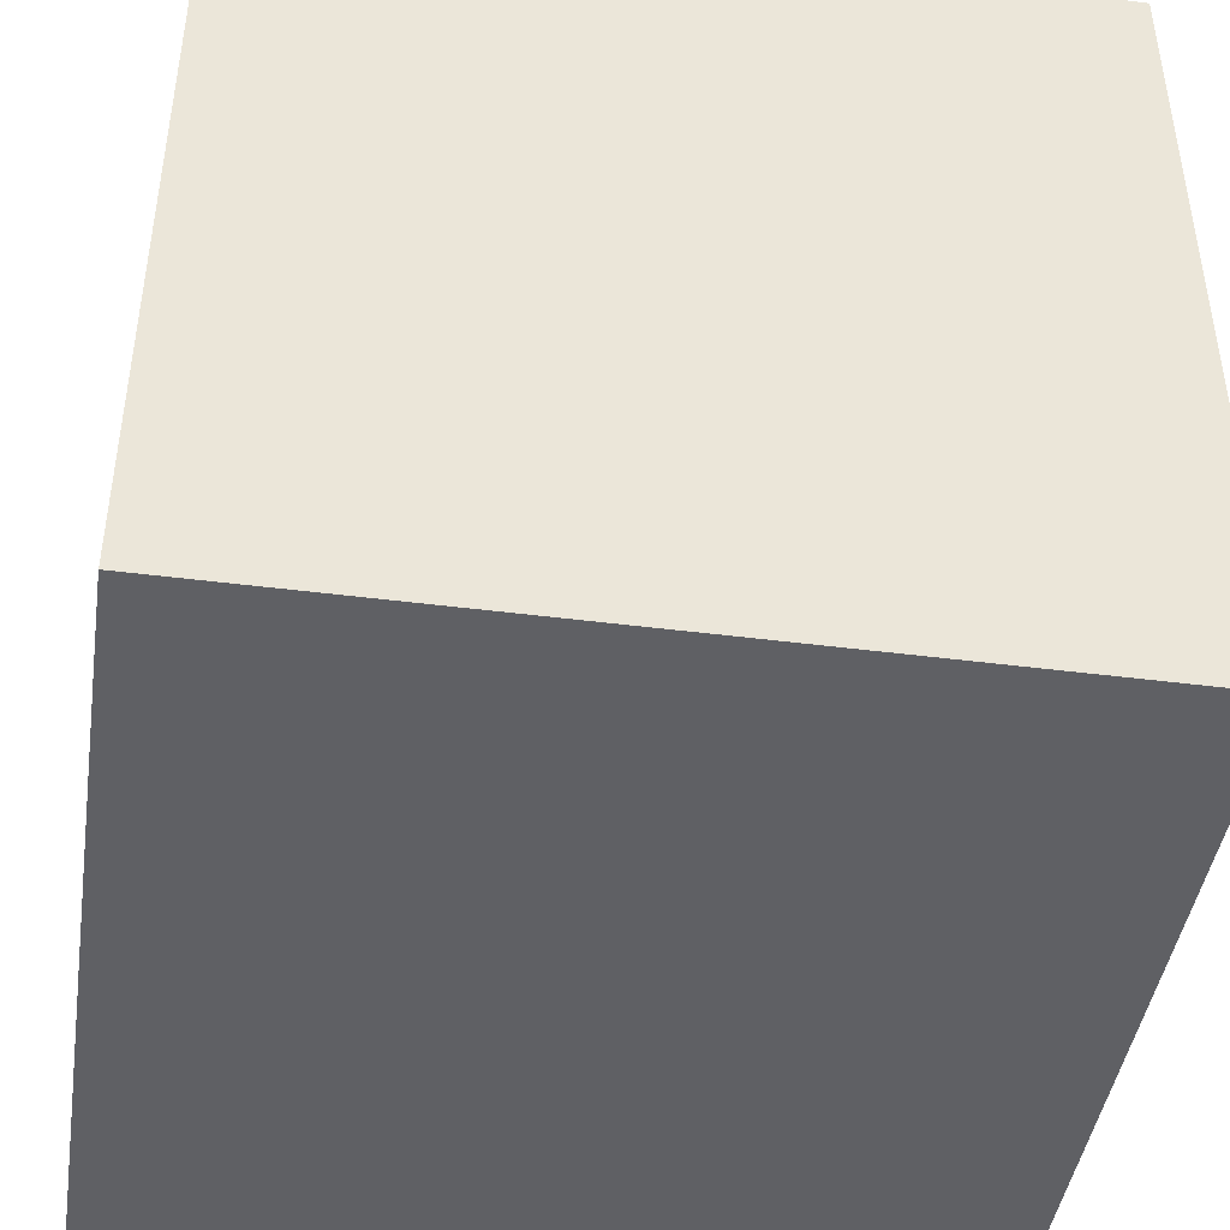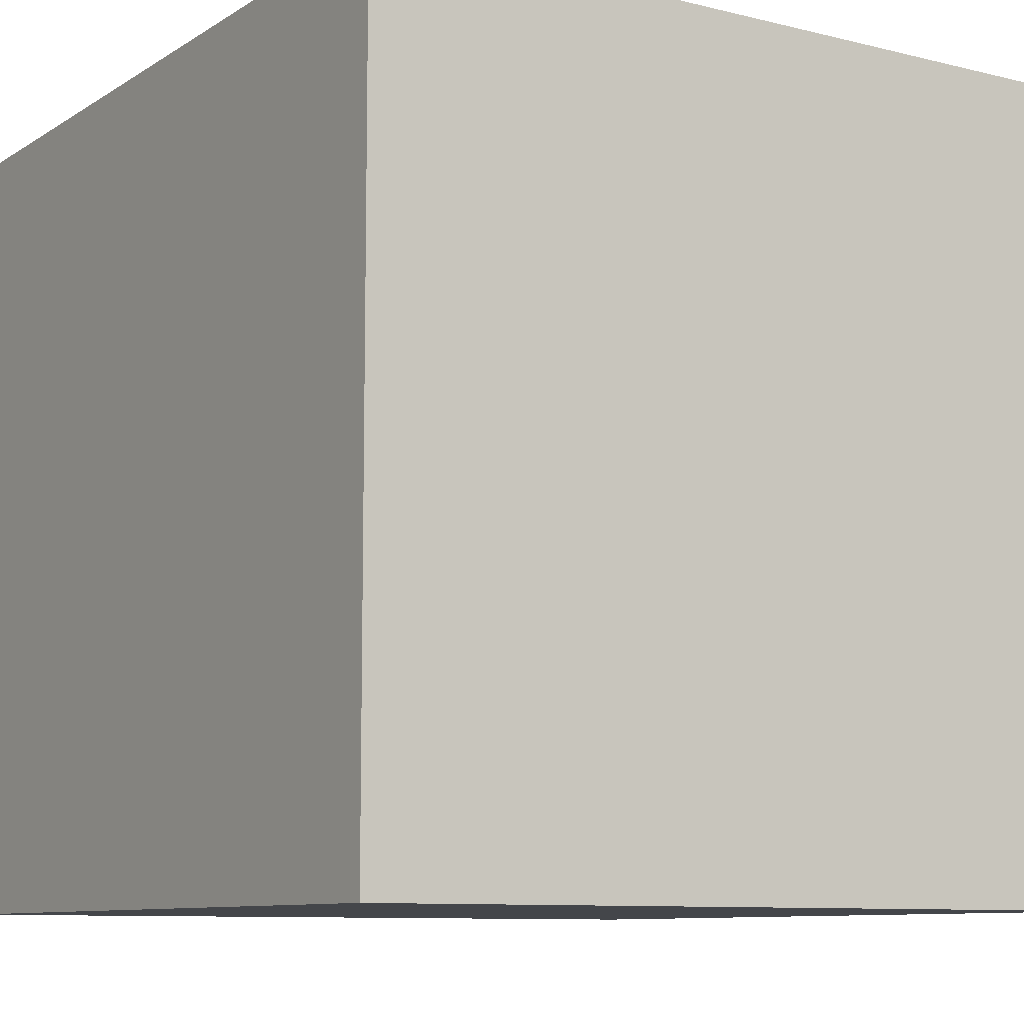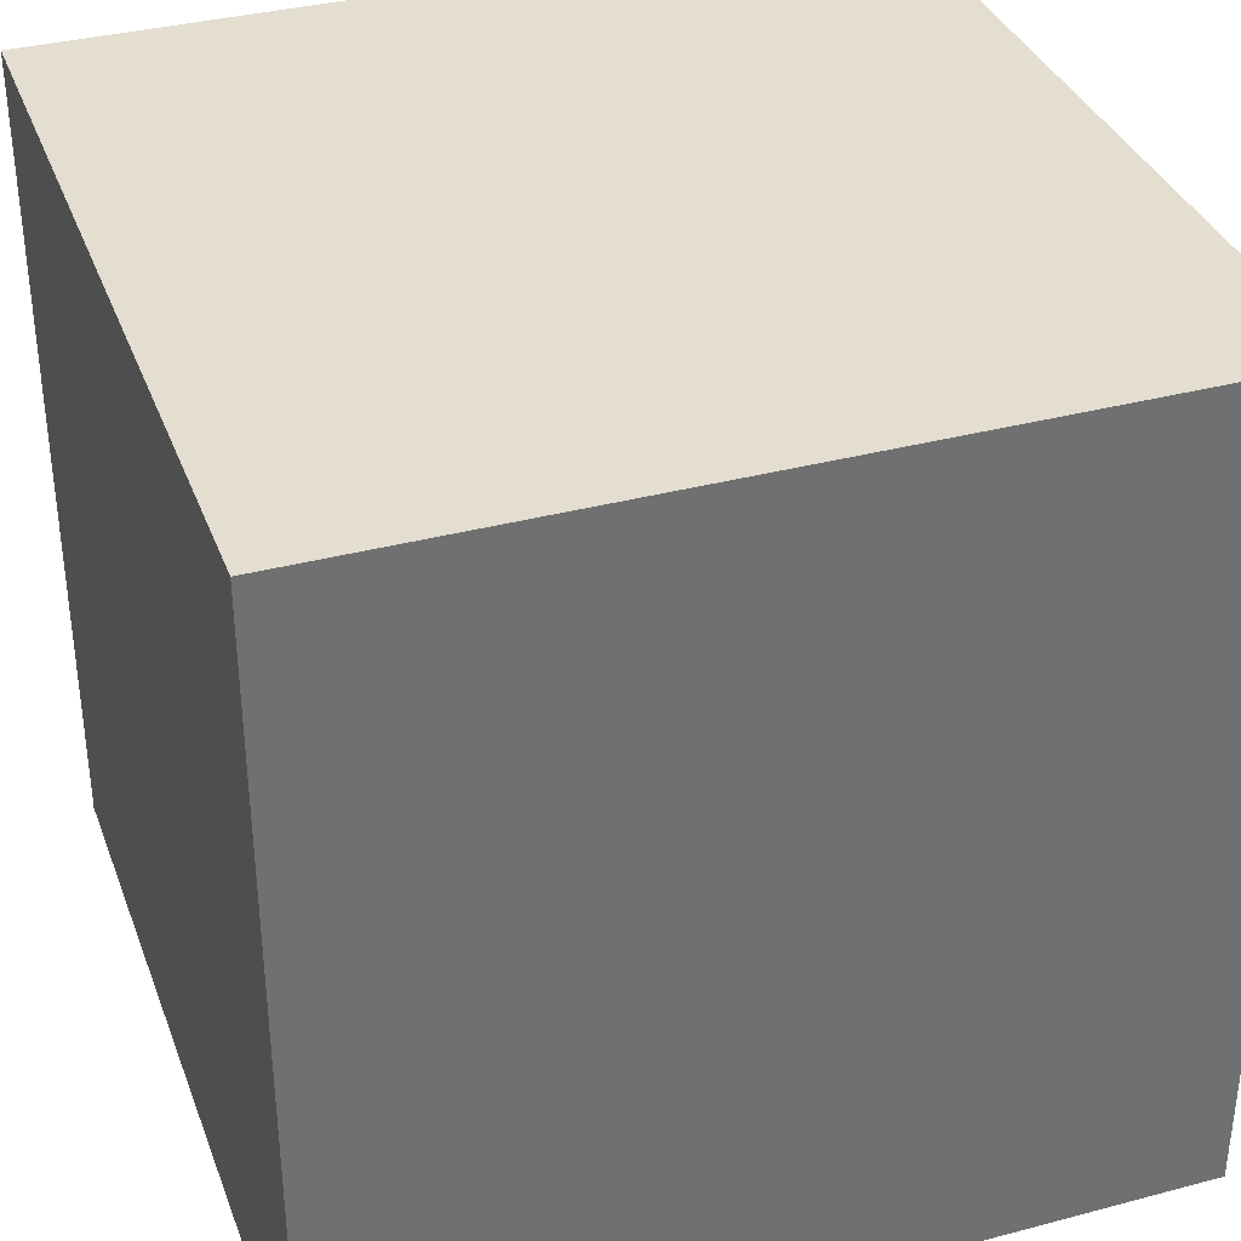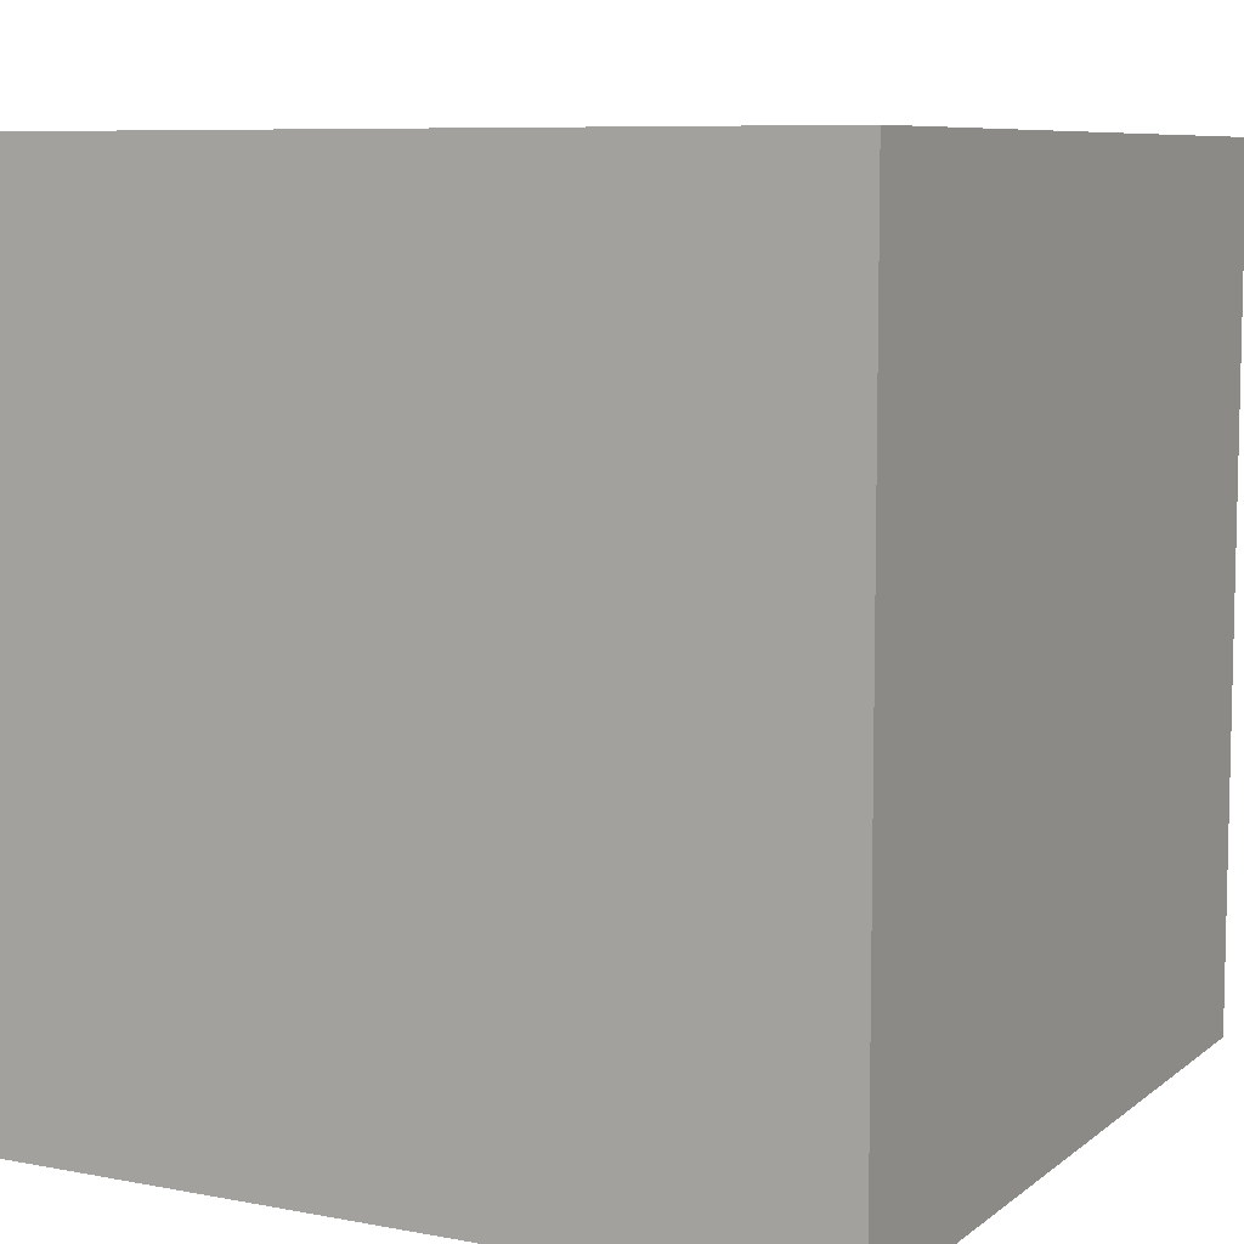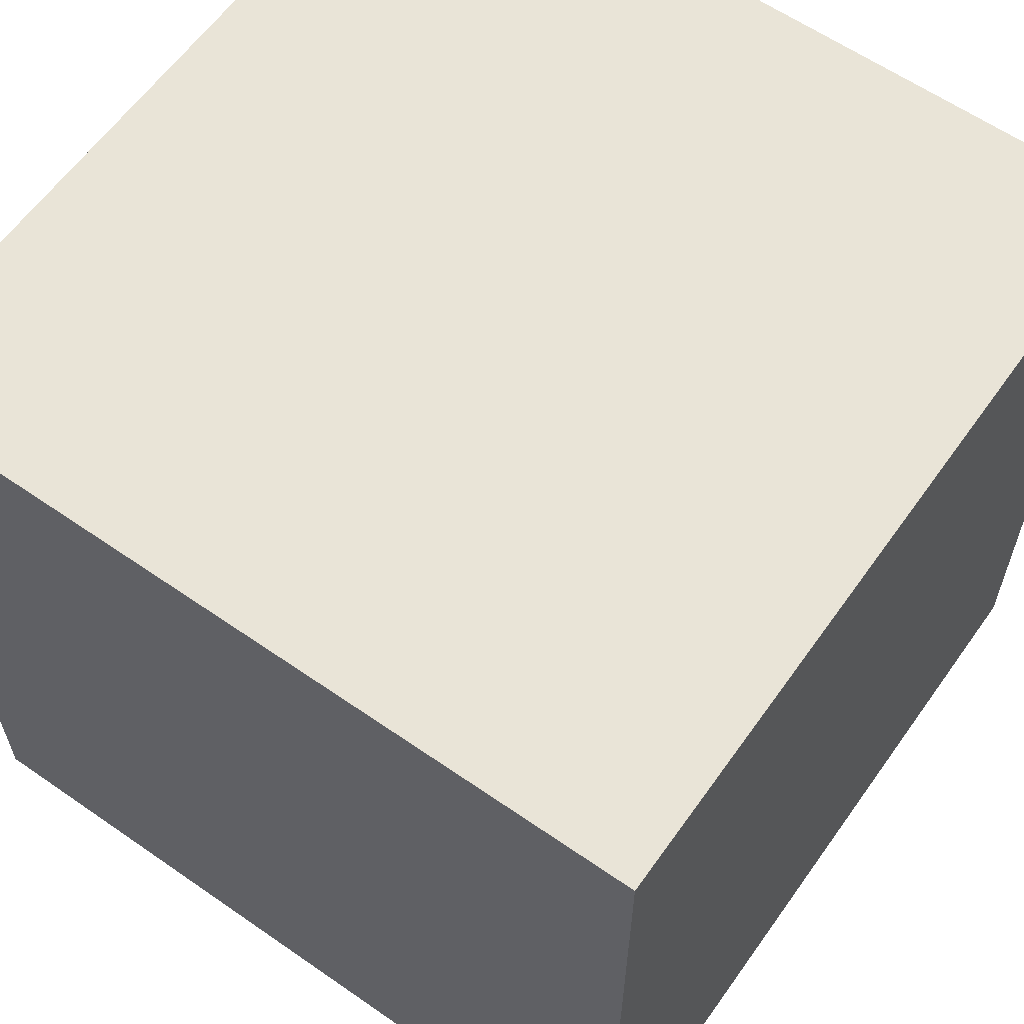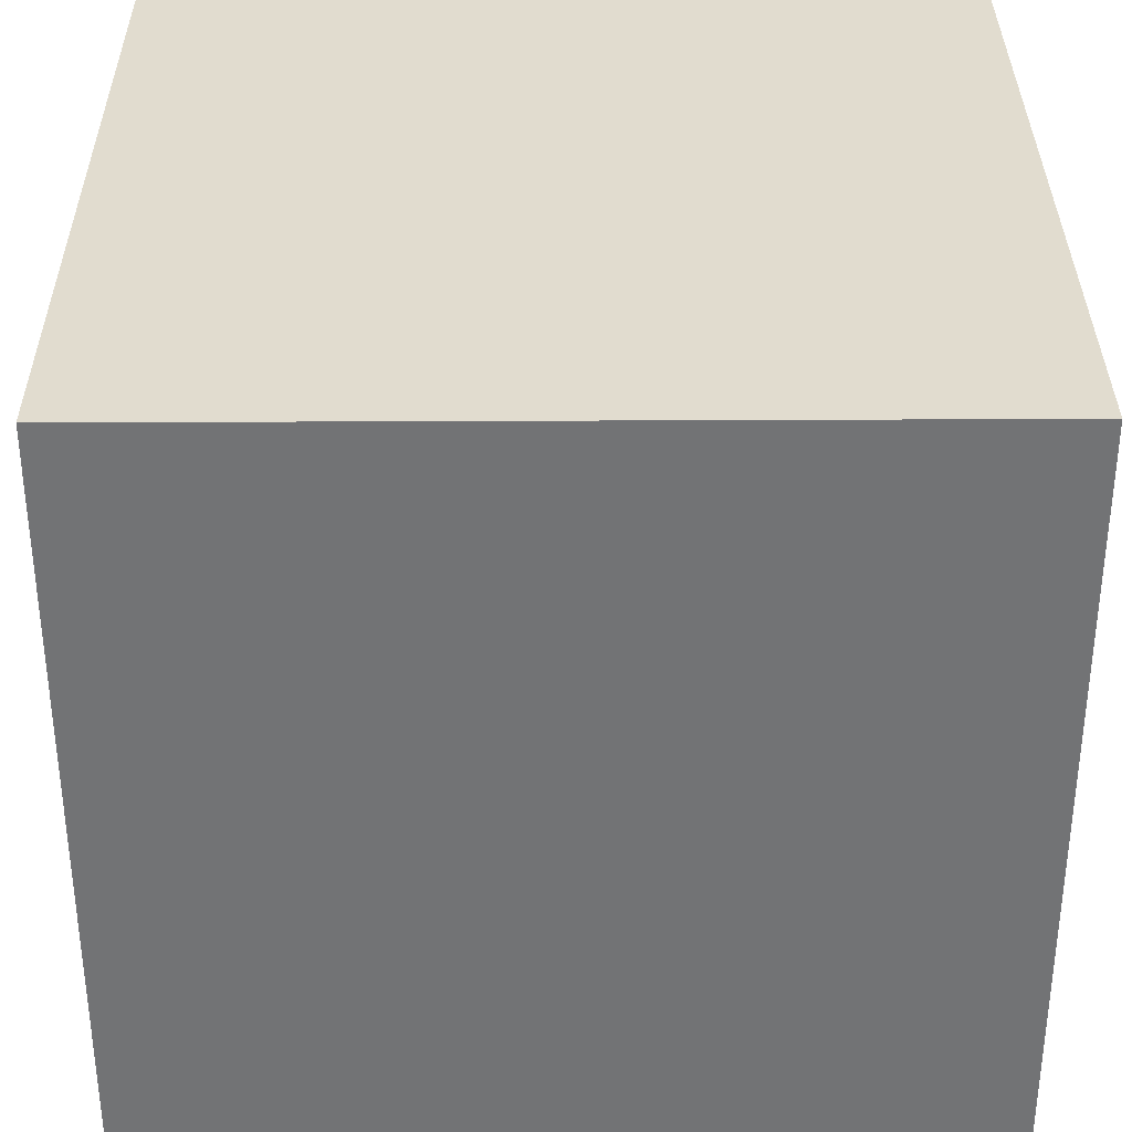
<metadata>
{"format":"obj","ext":"obj","renderer":"f3d","projection":"perspective","resolution":1024,"background":"white","views":[{"elev":-44.1,"azim":81.4,"up":"+Y"},{"elev":-9.4,"azim":147.1,"up":"+Y"},{"elev":35.7,"azim":160.8,"up":"+Y"},{"elev":7.9,"azim":-152.2,"up":"+Y"},{"elev":61.0,"azim":-54.7,"up":"+Z"},{"elev":34.3,"azim":-90.4,"up":"+Z"}]}
</metadata>
<code>
o
v -2.235e-08 0.6 0.6
v -2.235e-08 0.6 0.3
v -2.235e-08 0.9 0.6
v -2.235e-08 0.9 0.3
v 0.3 0.6 0.6
v 0.3 0.6 0.3
v 0.3 0.7 0.6
v 0.3 0.7 0.5
v 0.3 0.8 0.6
v 0.3 0.8 0.5
v 0.3 0.9 0.6
v 0.3 0.9 0.3
v -2.235e-08 0.6 0.6
v -2.235e-08 0.9 0.6
v 0.1 0.7 0.6
v 0.1 0.8 0.6
v 0.3 0.6 0.6
v 0.3 0.7 0.6
v 0.3 0.8 0.6
v 0.3 0.9 0.6
v -2.235e-08 0.6 0.3
v -2.235e-08 0.9 0.3
v 0.3 0.6 0.3
v 0.3 0.9 0.3
v -2.235e-08 0.6 0.6
v 0.3 0.6 0.6
v -2.235e-08 0.6 0.3
v 0.3 0.6 0.3
v -2.235e-08 0.9 0.6
v 0.3 0.9 0.6
v -2.235e-08 0.9 0.3
v 0.3 0.9 0.3
f 3 2 1
f 4 2 3
f 5 6 7
f 7 6 8
f 7 8 9
f 8 6 10
f 9 8 10
f 9 10 11
f 10 6 12
f 11 10 12
f 15 14 13
f 16 14 15
f 17 15 13
f 18 16 15
f 18 15 17
f 19 14 16
f 19 16 18
f 20 14 19
f 21 22 23
f 23 22 24
f 27 26 25
f 28 26 27
f 29 30 31
f 31 30 32

</code>
